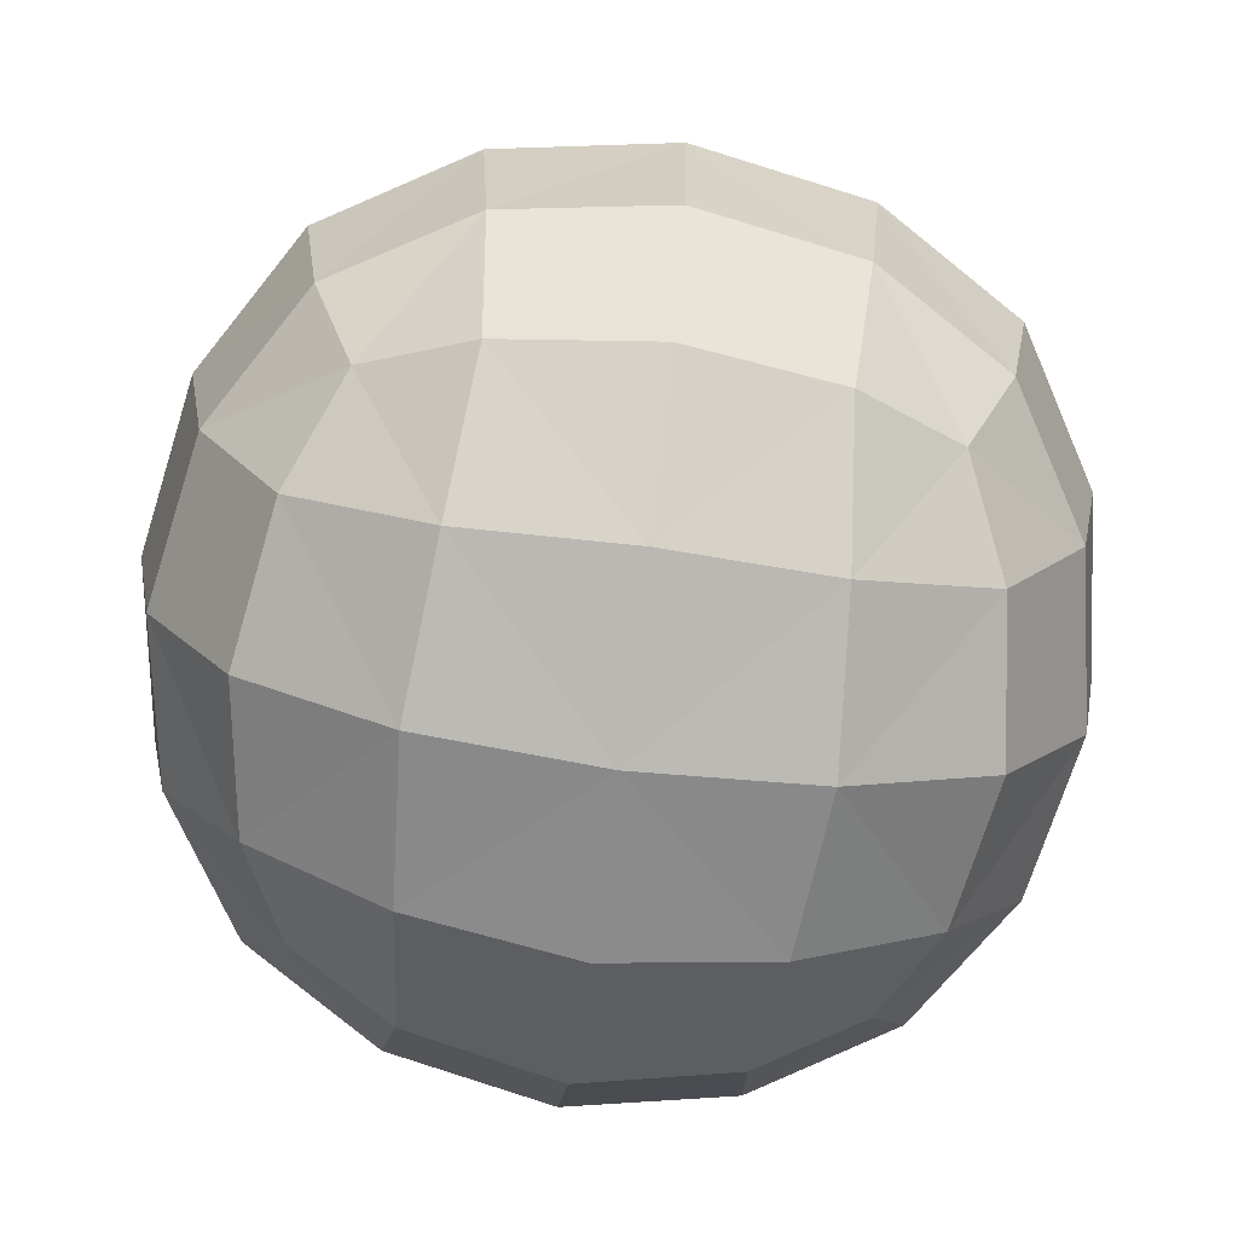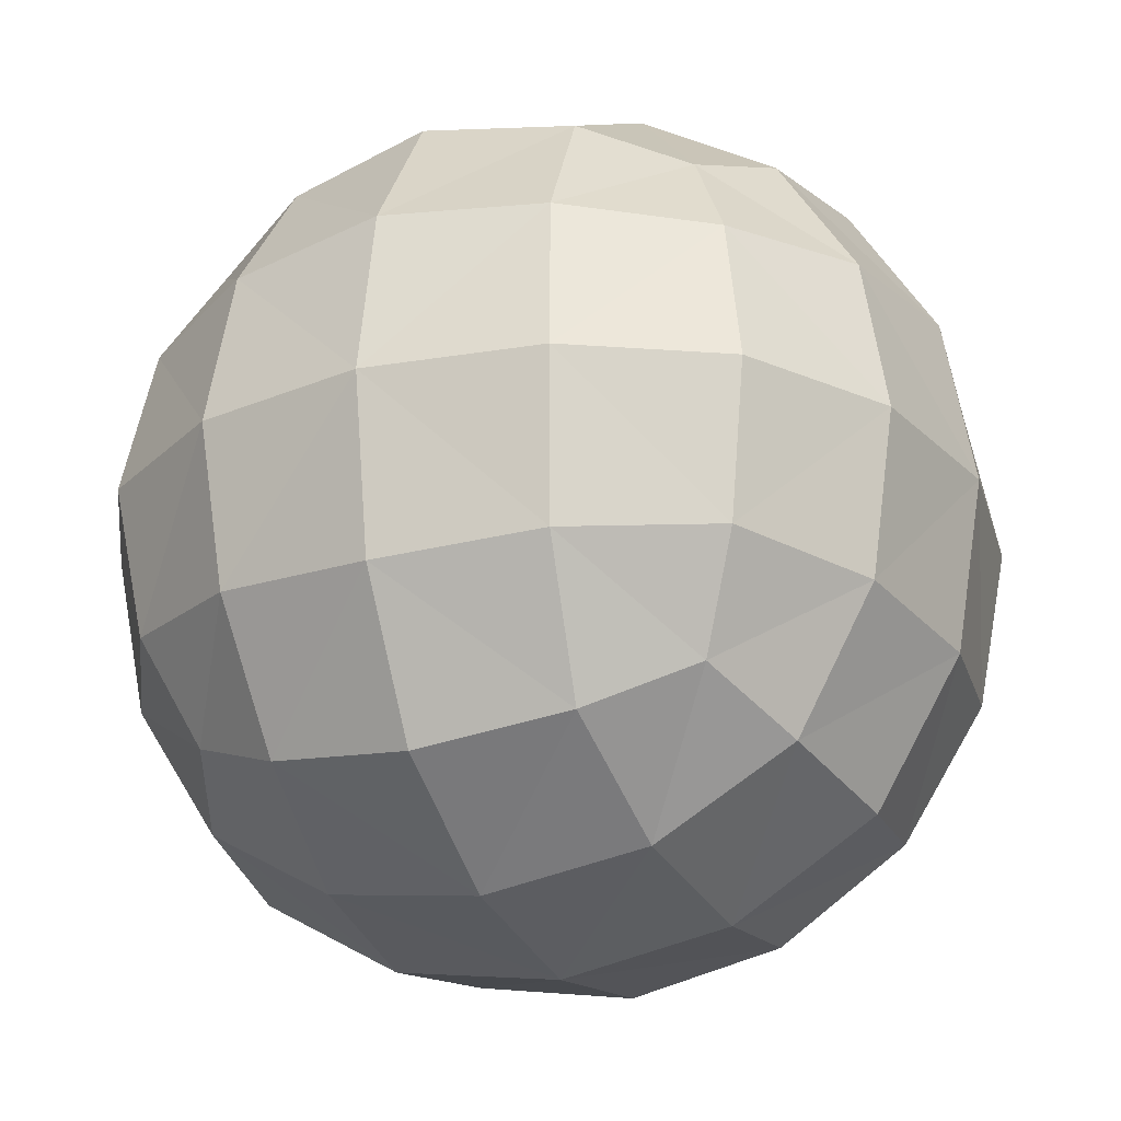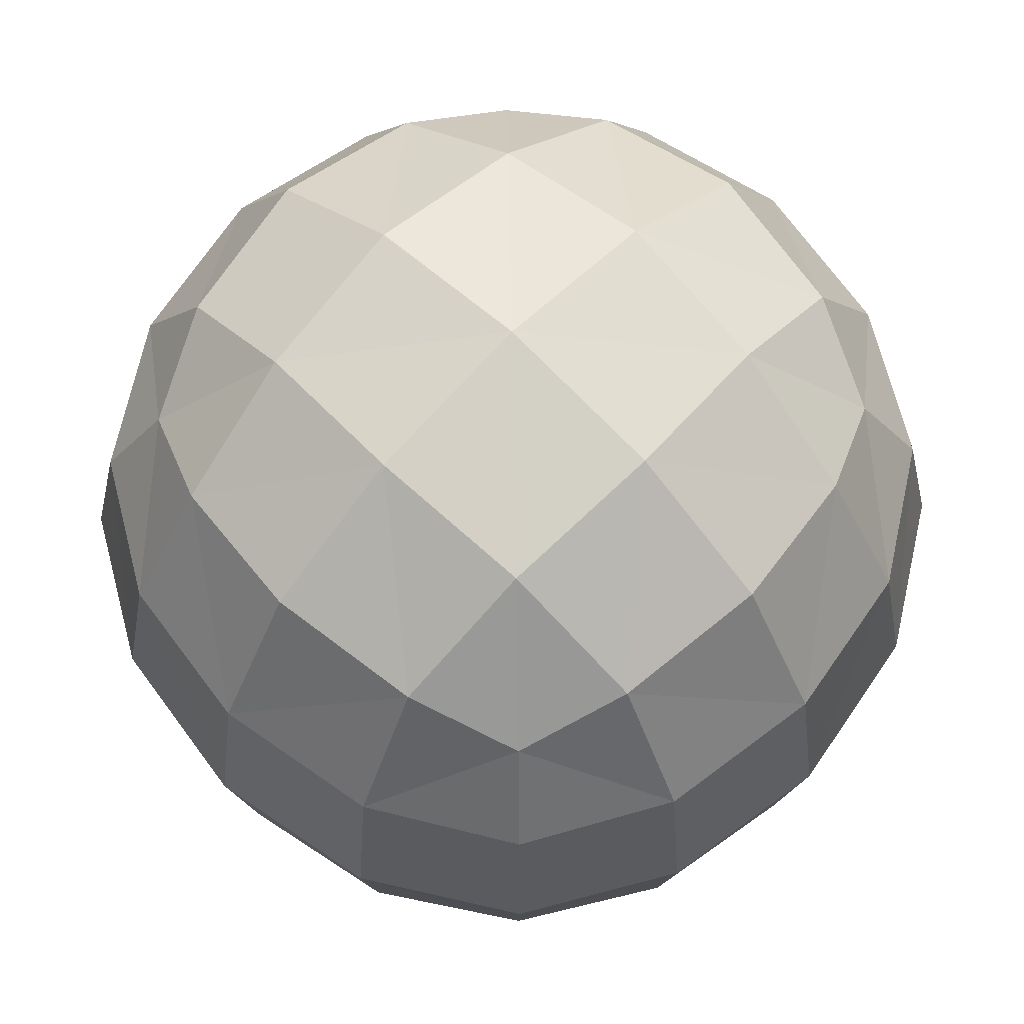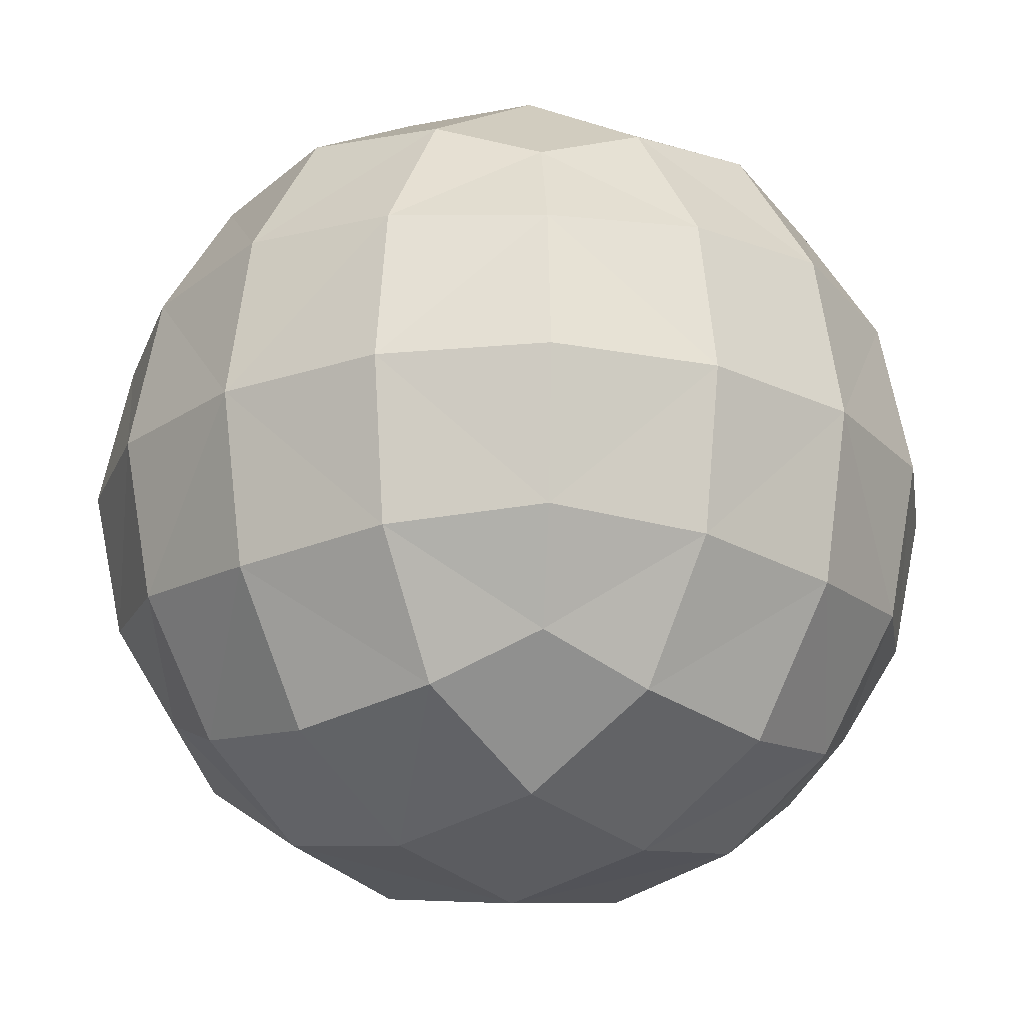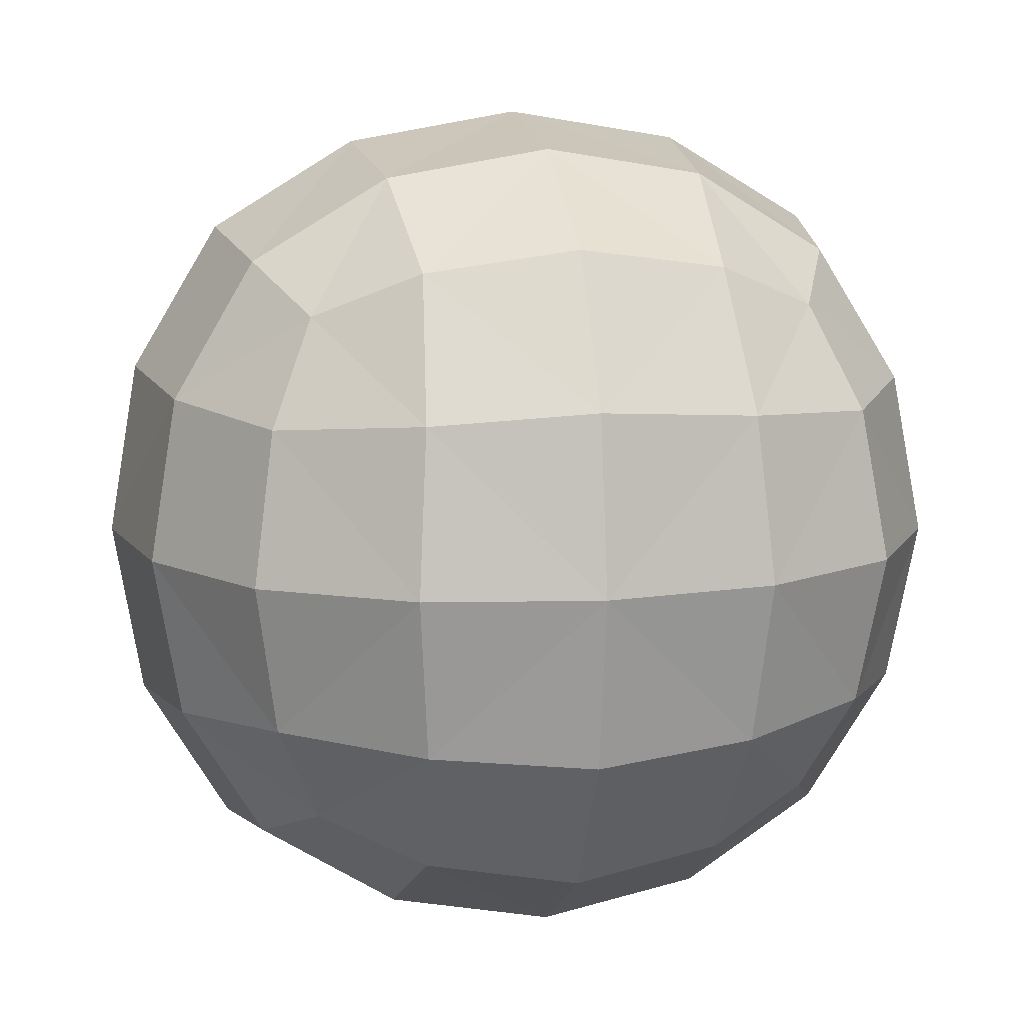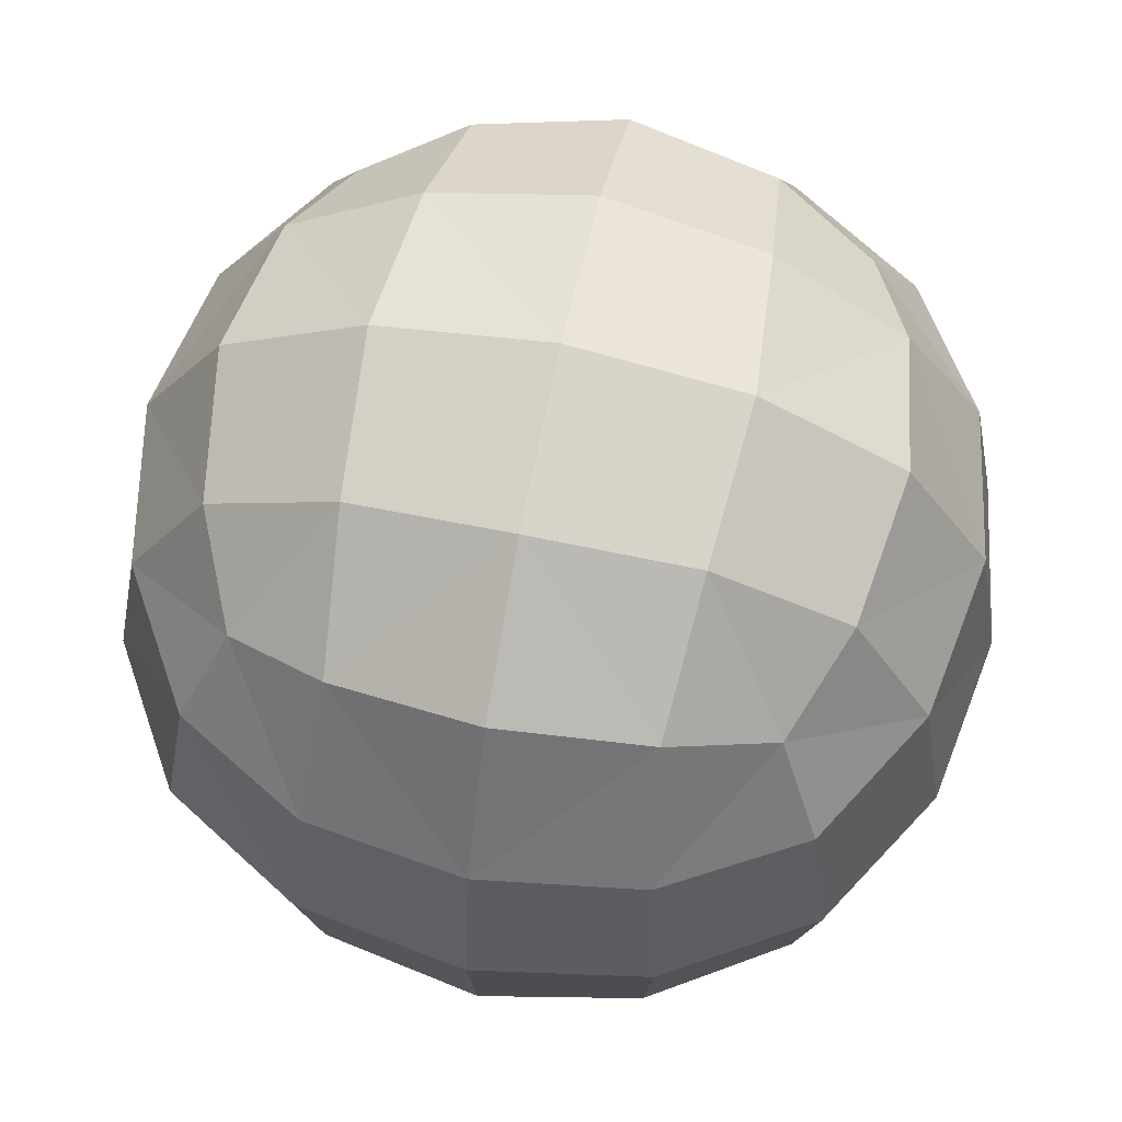
<metadata>
{"format":"obj","ext":"obj","renderer":"f3d","projection":"perspective","resolution":1024,"background":"white","views":[{"elev":-74.3,"azim":172.3,"up":"+Z"},{"elev":-25.2,"azim":-65.6,"up":"+Z"},{"elev":66.9,"azim":-46.0,"up":"+Y"},{"elev":-20.8,"azim":40.3,"up":"+Z"},{"elev":11.3,"azim":-11.9,"up":"+Y"},{"elev":64.3,"azim":-168.2,"up":"+Z"}]}
</metadata>
<code>
o Cube_Cube.001
v -0.8785 0 0
v -0.8194 0 0.3507
v -0.8194 0.3507 0
v -0.8194 0 -0.3507
v -0.8194 -0.3507 0
v -0.7639 -0.3264 0.3264
v -0.7639 0.3264 0.3264
v -0.7639 0.3264 -0.3264
v -0.7639 -0.3264 -0.3264
v 0 0 -0.8785
v -0.3507 0 -0.8194
v 0 0.3507 -0.8194
v 0.3507 0 -0.8194
v 0 -0.3507 -0.8194
v -0.3264 -0.3264 -0.7639
v -0.3264 0.3264 -0.7639
v 0.3264 0.3264 -0.7639
v 0.3264 -0.3264 -0.7639
v 0.8785 0 0
v 0.8194 0 -0.3507
v 0.8194 0.3507 0
v 0.8194 0 0.3507
v 0.8194 -0.3507 0
v 0.7639 -0.3264 -0.3264
v 0.7639 0.3264 -0.3264
v 0.7639 0.3264 0.3264
v 0.7639 -0.3264 0.3264
v 0 0 0.8785
v 0.3507 0 0.8194
v 0 0.3507 0.8194
v -0.3507 0 0.8194
v 0 -0.3507 0.8194
v 0.3264 -0.3264 0.7639
v 0.3264 0.3264 0.7639
v -0.3264 0.3264 0.7639
v -0.3264 -0.3264 0.7639
v 0 -0.8785 0
v 0 -0.8194 -0.3507
v 0.3507 -0.8194 0
v 0 -0.8194 0.3507
v -0.3507 -0.8194 0
v -0.3264 -0.7639 -0.3264
v 0.3264 -0.7639 -0.3264
v 0.3264 -0.7639 0.3264
v -0.3264 -0.7639 0.3264
v 0 0.8785 0
v 0 0.8194 -0.3507
v -0.3507 0.8194 0
v 0 0.8194 0.3507
v 0.3507 0.8194 0
v 0.3264 0.7639 -0.3264
v -0.3264 0.7639 -0.3264
v -0.3264 0.7639 0.3264
v 0.3264 0.7639 0.3264
v -0.599 -0.599 -0.3021
v -0.6432 -0.6432 0
v -0.599 -0.599 0.3021
v -0.599 -0.3021 0.599
v -0.6432 0 0.6432
v -0.599 0.3021 0.599
v -0.599 0.599 0.3021
v -0.6432 0.6432 0
v -0.599 0.599 -0.3021
v -0.599 0.3021 -0.599
v -0.6432 0 -0.6432
v -0.599 -0.3021 -0.599
v 0.3021 -0.599 -0.599
v 0 -0.6432 -0.6432
v -0.3021 -0.599 -0.599
v -0.3021 0.599 -0.599
v 0 0.6432 -0.6432
v 0.3021 0.599 -0.599
v 0.599 0.3021 -0.599
v 0.6432 0 -0.6432
v 0.599 -0.3021 -0.599
v 0.599 -0.599 0.3021
v 0.6432 -0.6432 0
v 0.599 -0.599 -0.3021
v 0.599 0.599 -0.3021
v 0.6432 0.6432 0
v 0.599 0.599 0.3021
v 0.599 0.3021 0.599
v 0.6432 0 0.6432
v 0.599 -0.3021 0.599
v -0.3021 -0.599 0.599
v 0 -0.6432 0.6432
v 0.3021 -0.599 0.599
v 0.3021 0.599 0.599
v 0 0.6432 0.6432
v -0.3021 0.599 0.599
v -0.5093 -0.5093 0.5093
v -0.5093 0.5093 0.5093
v -0.5093 -0.5093 -0.5093
v -0.5093 0.5093 -0.5093
v 0.5093 -0.5093 0.5093
v 0.5093 0.5093 0.5093
v 0.5093 -0.5093 -0.5093
v 0.5093 0.5093 -0.5093
f 1 6 2
f 2 58 59
f 5 57 6
f 6 91 58
f 1 7 3
f 3 61 62
f 2 60 7
f 7 92 61
f 1 8 4
f 4 64 65
f 3 63 8
f 8 94 64
f 1 9 5
f 5 55 56
f 4 66 9
f 9 93 55
f 10 15 11
f 11 66 65
f 14 69 15
f 15 93 66
f 10 16 12
f 12 70 71
f 11 64 16
f 16 94 70
f 10 17 13
f 13 73 74
f 12 72 17
f 17 98 73
f 10 18 14
f 14 67 68
f 13 75 18
f 18 97 67
f 19 24 20
f 20 75 74
f 23 78 24
f 24 97 75
f 19 25 21
f 21 79 80
f 20 73 25
f 25 98 79
f 19 26 22
f 22 82 83
f 21 81 26
f 26 96 82
f 19 27 23
f 23 76 77
f 22 84 27
f 27 95 76
f 28 33 29
f 29 84 83
f 32 87 33
f 33 95 84
f 28 34 30
f 30 88 89
f 29 82 34
f 34 96 88
f 28 35 31
f 31 60 59
f 30 90 35
f 35 92 60
f 28 36 32
f 32 85 86
f 31 58 36
f 36 91 85
f 37 42 38
f 38 69 68
f 41 55 42
f 42 93 69
f 37 43 39
f 39 78 77
f 38 67 43
f 43 97 78
f 37 44 40
f 40 87 86
f 39 76 44
f 44 95 87
f 37 45 41
f 41 57 56
f 40 85 45
f 45 91 57
f 46 51 47
f 47 72 71
f 50 79 51
f 51 98 72
f 46 52 48
f 48 63 62
f 47 70 52
f 52 94 63
f 46 53 49
f 49 90 89
f 48 61 53
f 53 92 90
f 46 54 50
f 50 81 80
f 49 88 54
f 54 96 81
f 1 5 6
f 2 6 58
f 5 56 57
f 6 57 91
f 1 2 7
f 3 7 61
f 2 59 60
f 7 60 92
f 1 3 8
f 4 8 64
f 3 62 63
f 8 63 94
f 1 4 9
f 5 9 55
f 4 65 66
f 9 66 93
f 10 14 15
f 11 15 66
f 14 68 69
f 15 69 93
f 10 11 16
f 12 16 70
f 11 65 64
f 16 64 94
f 10 12 17
f 13 17 73
f 12 71 72
f 17 72 98
f 10 13 18
f 14 18 67
f 13 74 75
f 18 75 97
f 19 23 24
f 20 24 75
f 23 77 78
f 24 78 97
f 19 20 25
f 21 25 79
f 20 74 73
f 25 73 98
f 19 21 26
f 22 26 82
f 21 80 81
f 26 81 96
f 19 22 27
f 23 27 76
f 22 83 84
f 27 84 95
f 28 32 33
f 29 33 84
f 32 86 87
f 33 87 95
f 28 29 34
f 30 34 88
f 29 83 82
f 34 82 96
f 28 30 35
f 31 35 60
f 30 89 90
f 35 90 92
f 28 31 36
f 32 36 85
f 31 59 58
f 36 58 91
f 37 41 42
f 38 42 69
f 41 56 55
f 42 55 93
f 37 38 43
f 39 43 78
f 38 68 67
f 43 67 97
f 37 39 44
f 40 44 87
f 39 77 76
f 44 76 95
f 37 40 45
f 41 45 57
f 40 86 85
f 45 85 91
f 46 50 51
f 47 51 72
f 50 80 79
f 51 79 98
f 46 47 52
f 48 52 63
f 47 71 70
f 52 70 94
f 46 48 53
f 49 53 90
f 48 62 61
f 53 61 92
f 46 49 54
f 50 54 81
f 49 89 88
f 54 88 96

</code>
